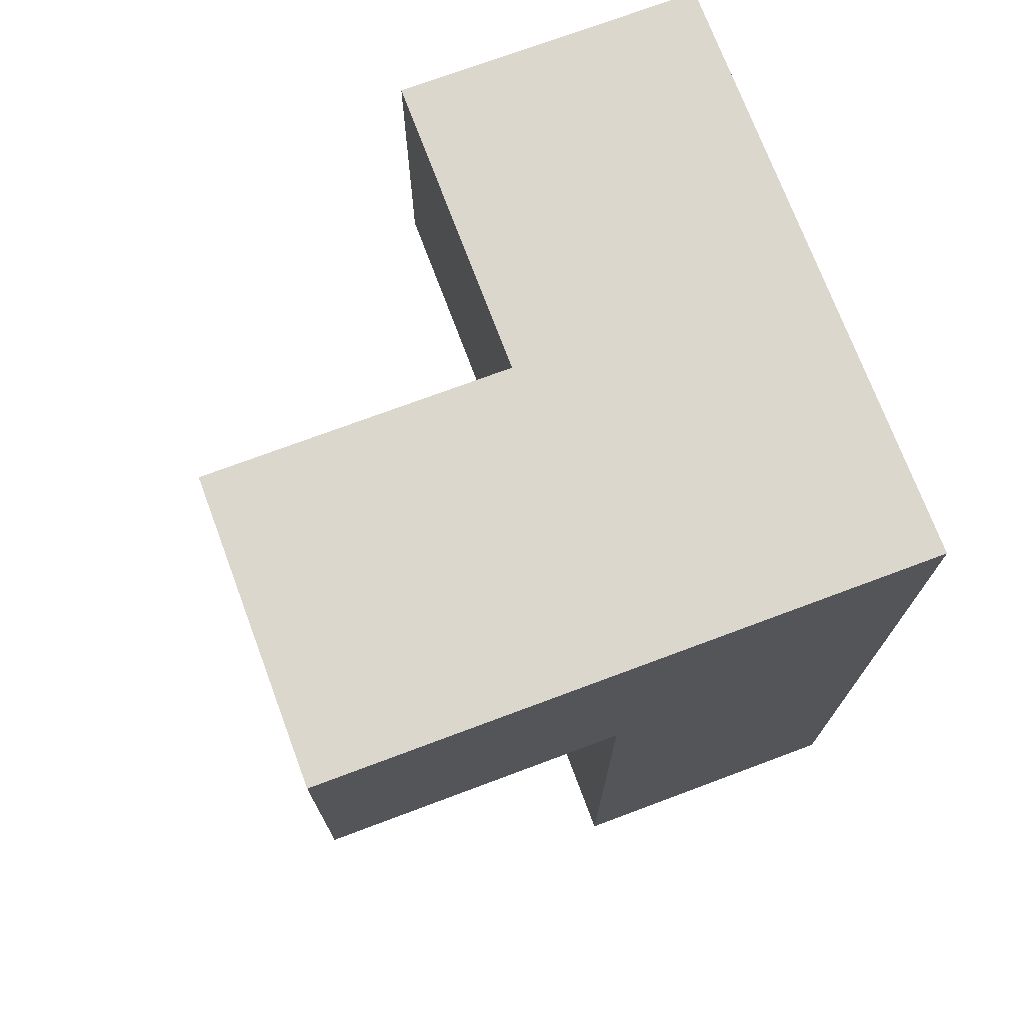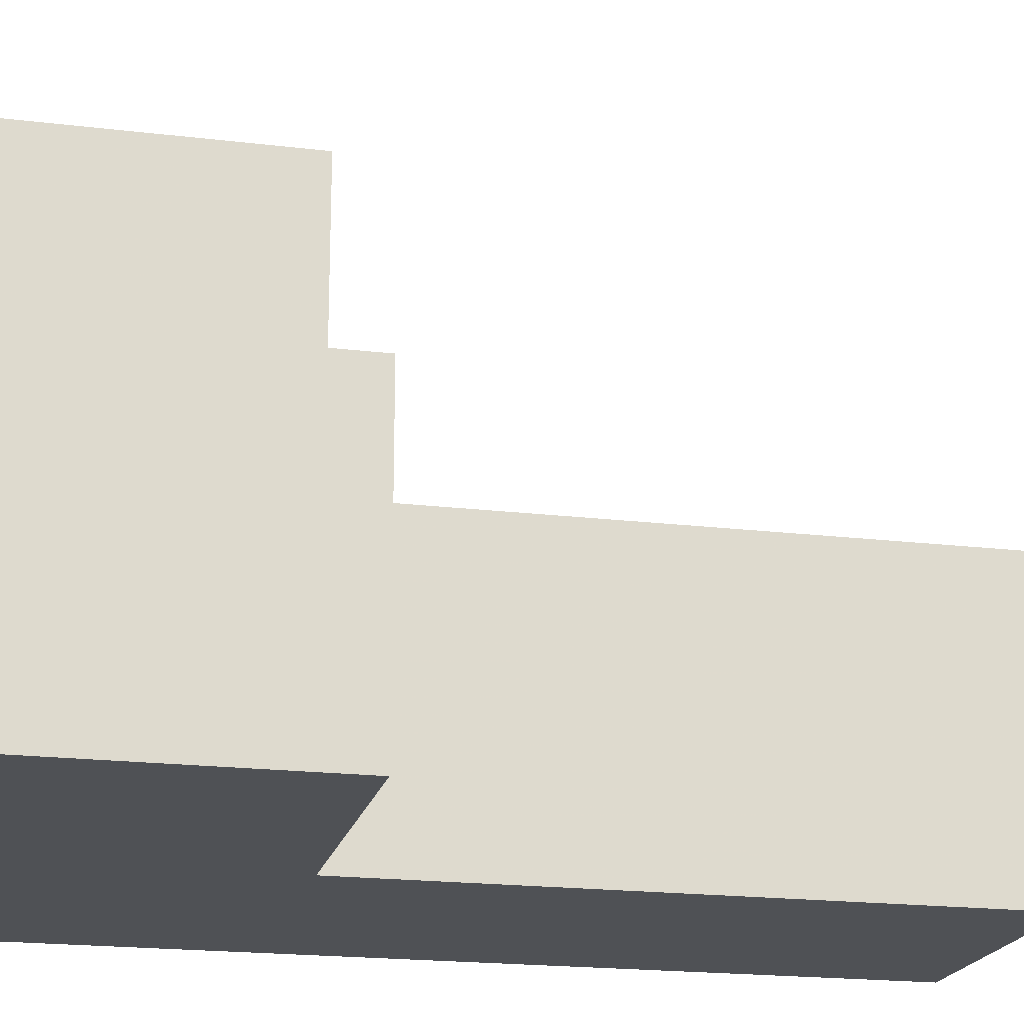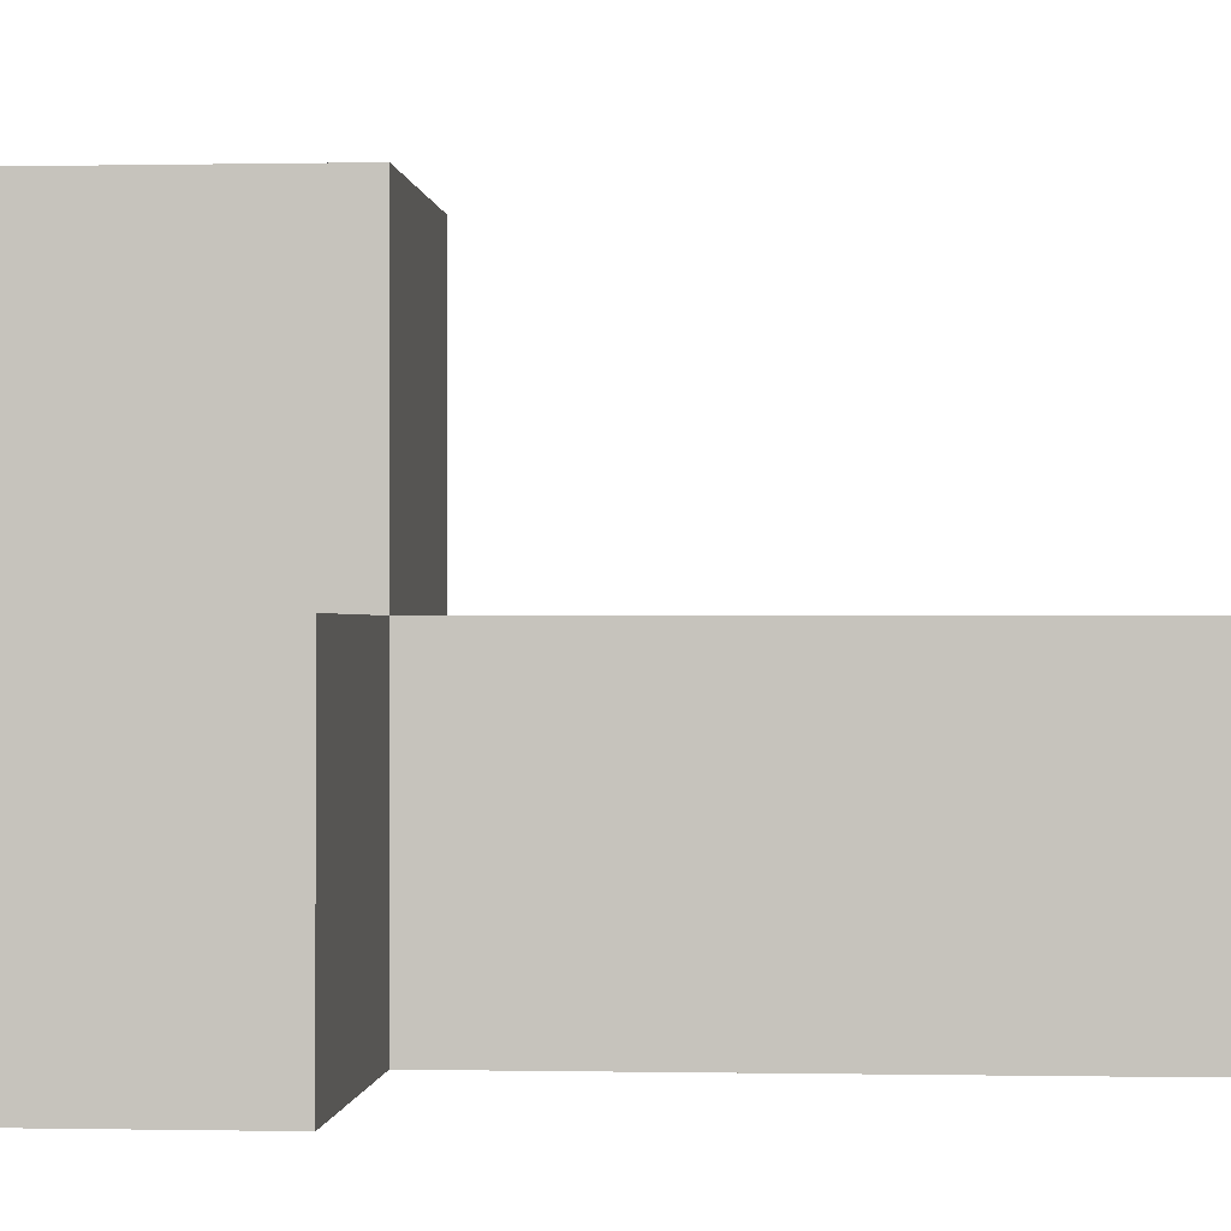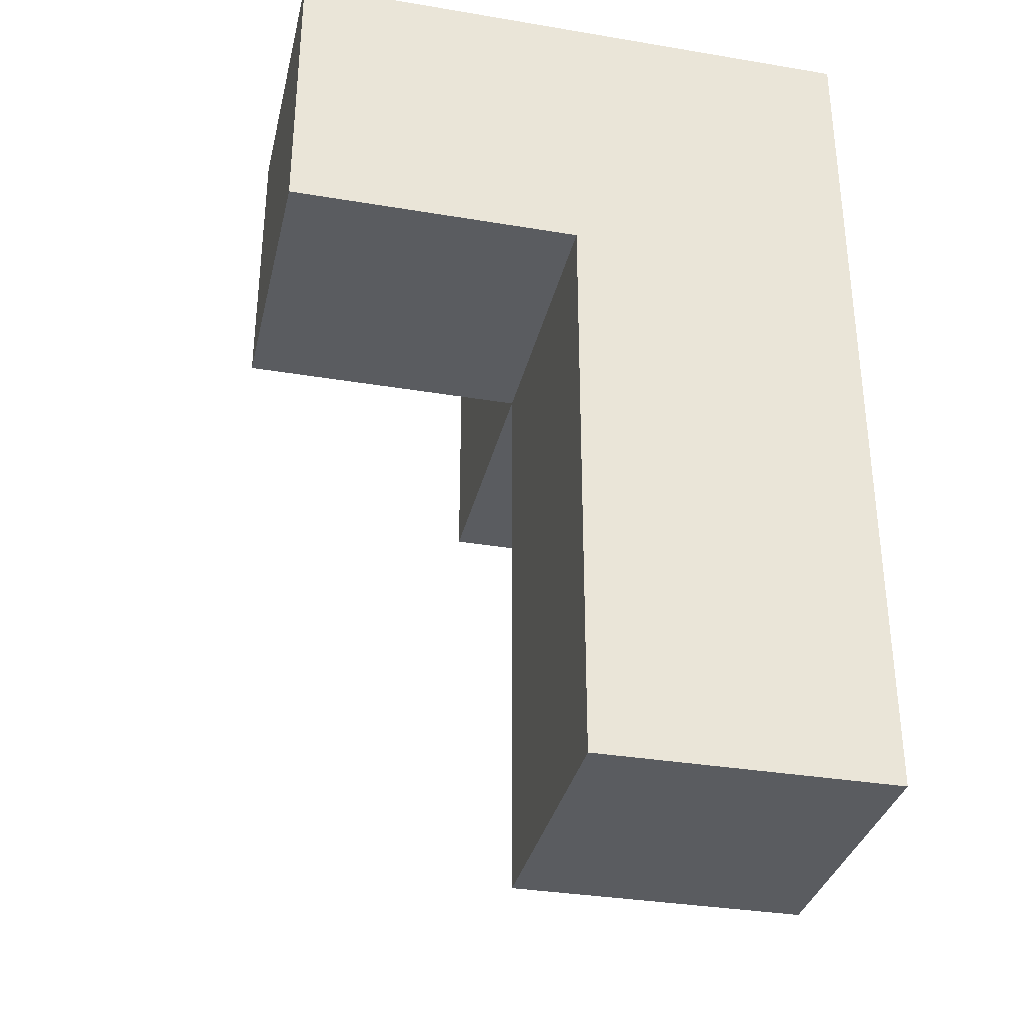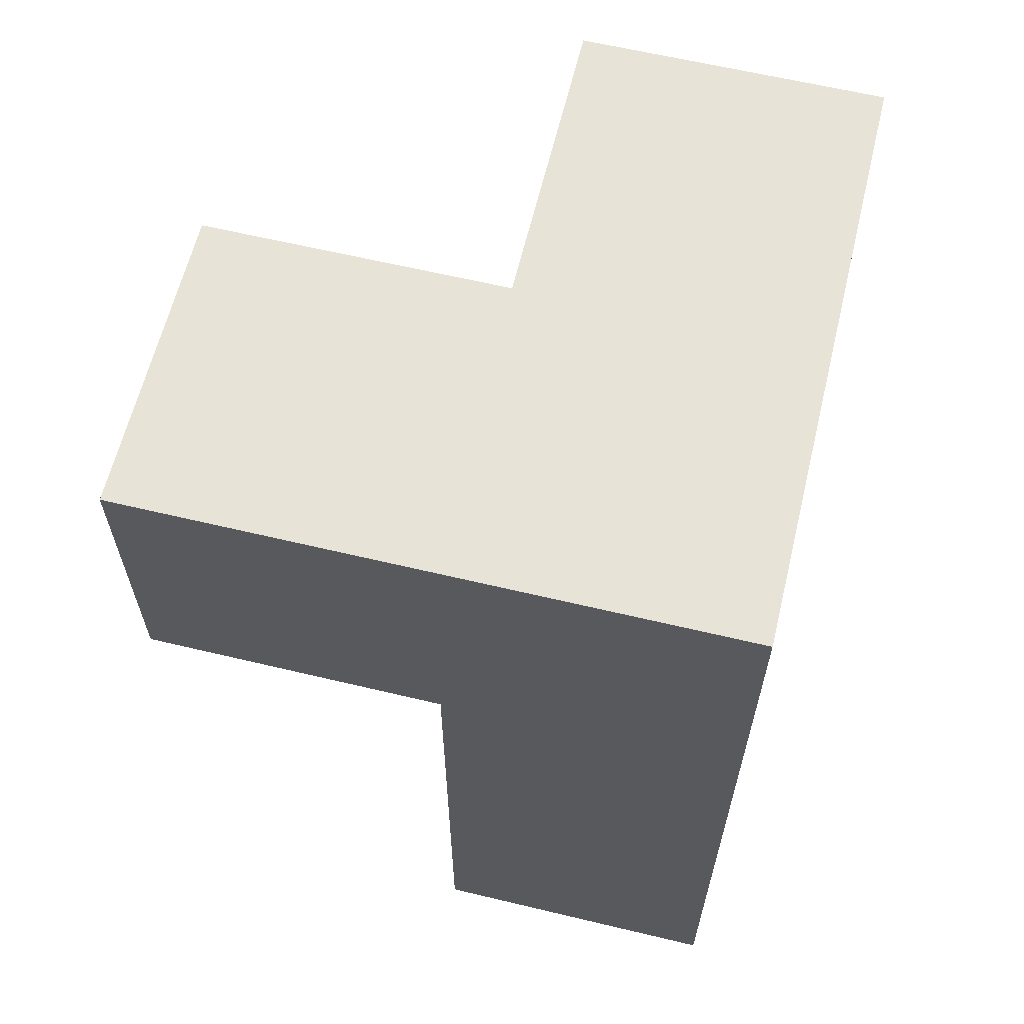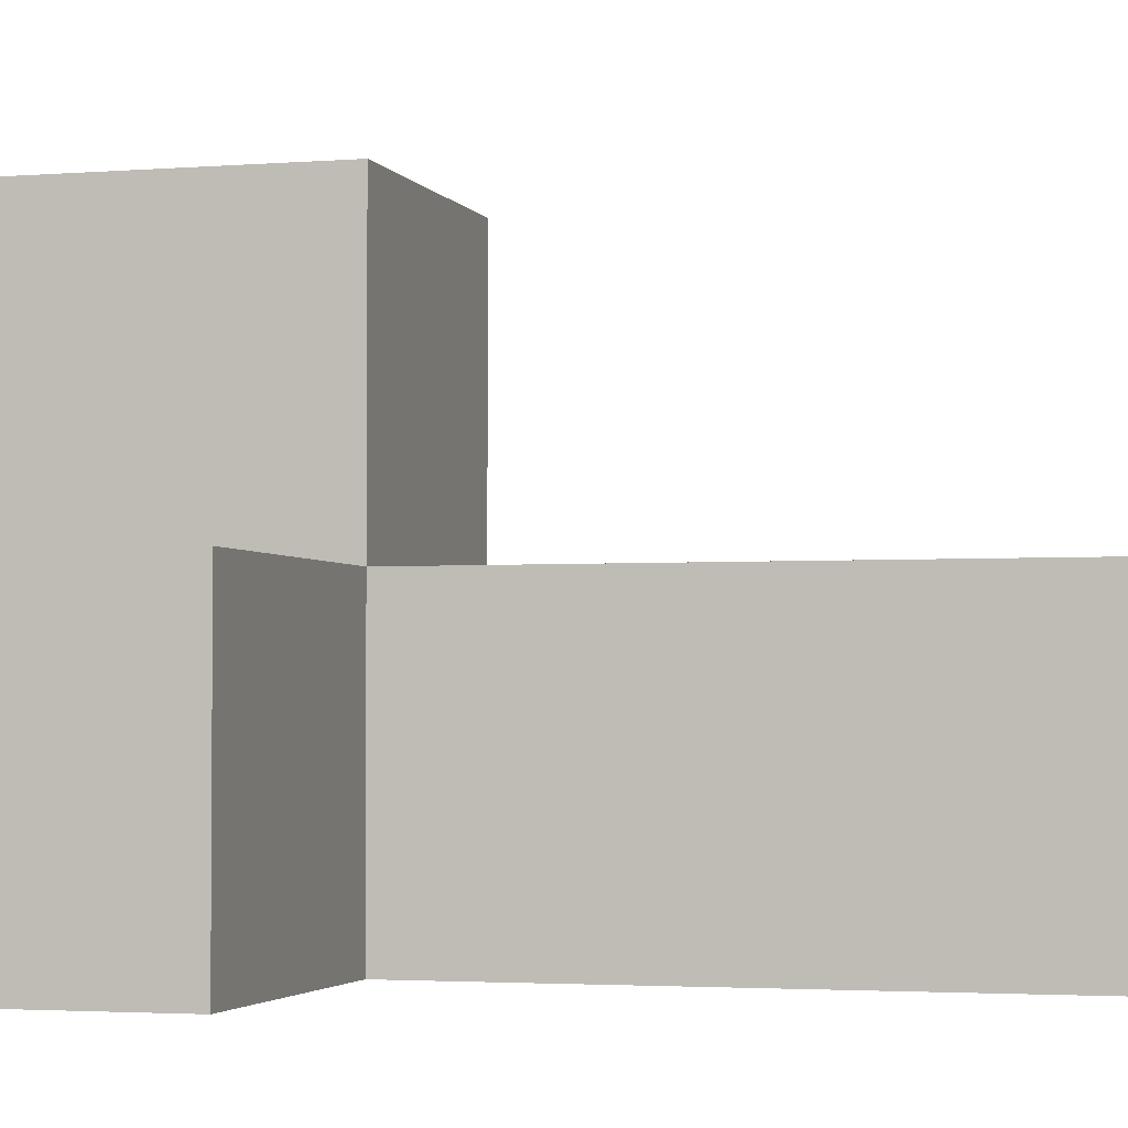
<metadata>
{"format":"obj","ext":"obj","renderer":"f3d","projection":"perspective","resolution":1024,"background":"white","views":[{"elev":73.0,"azim":-110.5,"up":"+Z"},{"elev":-19.6,"azim":77.3,"up":"+Y"},{"elev":-0.3,"azim":94.6,"up":"+Y"},{"elev":-33.7,"azim":-102.9,"up":"+Z"},{"elev":62.6,"azim":-76.4,"up":"+Z"},{"elev":-2.7,"azim":105.8,"up":"+Y"}]}
</metadata>
<code>
v 2.007 2.007 2.008
v 3.987 2.007 3.988
v 2.997 2.007 1.018
v 2.997 2.007 3.988
v 2.997 3.987 3.988
v 2.997 2.997 2.008
v 2.007 2.997 2.998
v 2.007 2.007 3.988
v 2.007 2.007 1.018
v 3.987 2.007 2.998
v 2.997 3.987 2.998
v 2.997 2.997 1.018
v 2.997 2.007 2.998
v 2.997 2.997 3.988
v 2.007 2.997 2.008
v 3.987 2.997 3.988
v 2.007 3.987 3.988
v 2.007 2.007 2.998
v 2.997 2.007 2.008
v 2.997 2.997 2.998
v 2.007 2.997 3.988
v 2.007 3.987 2.998
v 2.007 2.997 1.018
v 3.987 2.997 2.998
f 3 9 12
f 23 12 9
f 9 3 1
f 19 1 3
f 12 23 6
f 15 6 23
f 23 9 15
f 1 15 9
f 3 12 19
f 6 19 12
f 1 19 18
f 13 18 19
f 6 15 20
f 7 20 15
f 15 1 7
f 18 7 1
f 19 6 13
f 20 13 6
f 8 4 21
f 14 21 4
f 18 13 8
f 4 8 13
f 7 18 21
f 8 21 18
f 20 7 11
f 22 11 7
f 21 14 17
f 5 17 14
f 11 22 5
f 17 5 22
f 22 7 17
f 21 17 7
f 20 11 14
f 5 14 11
f 10 13 24
f 20 24 13
f 4 2 14
f 16 14 2
f 13 10 4
f 2 4 10
f 24 20 16
f 14 16 20
f 10 24 2
f 16 2 24

</code>
